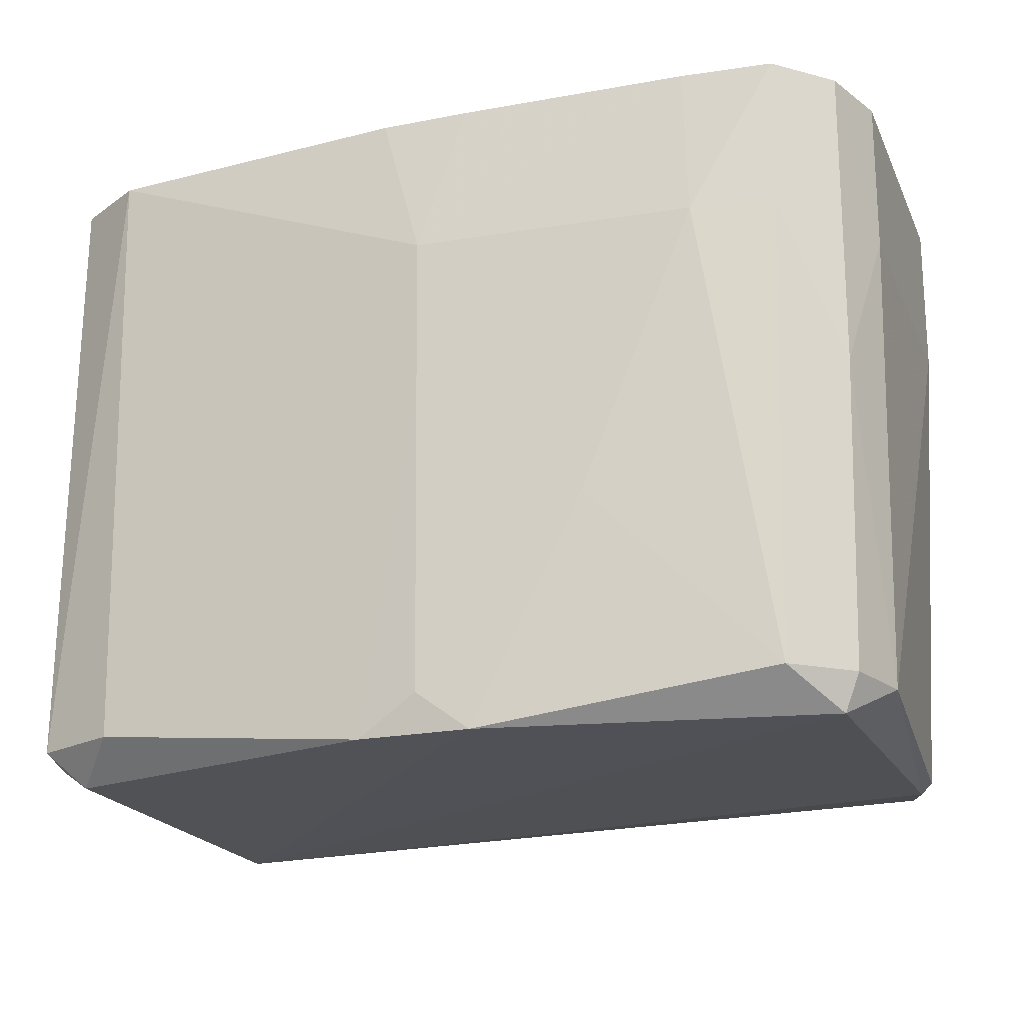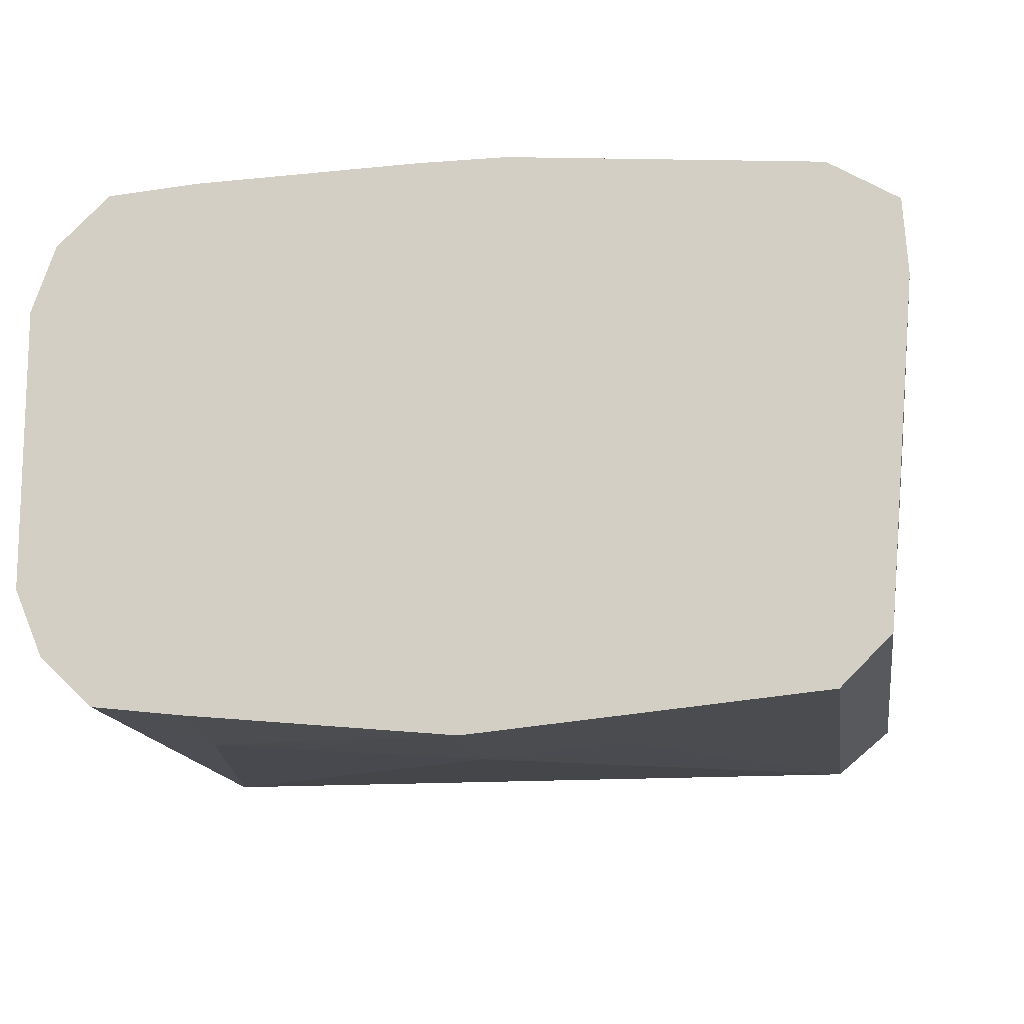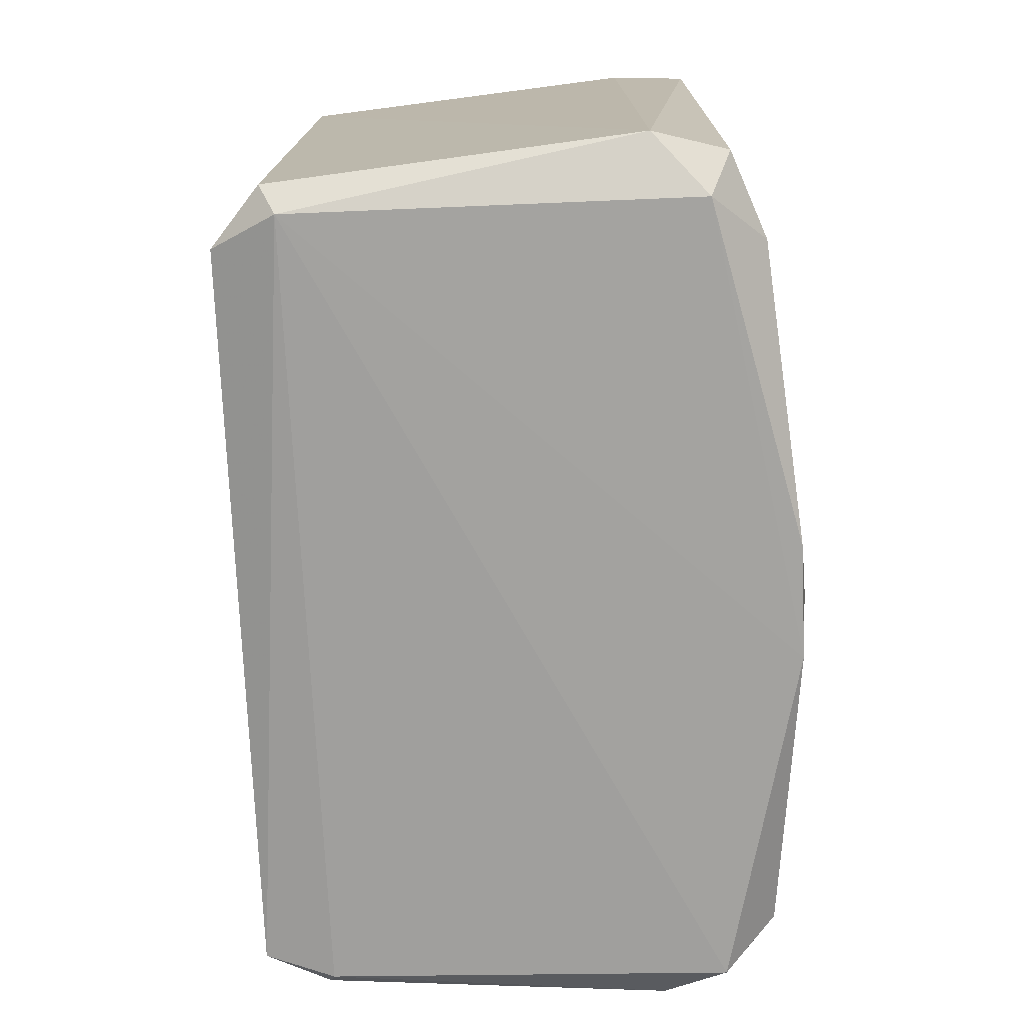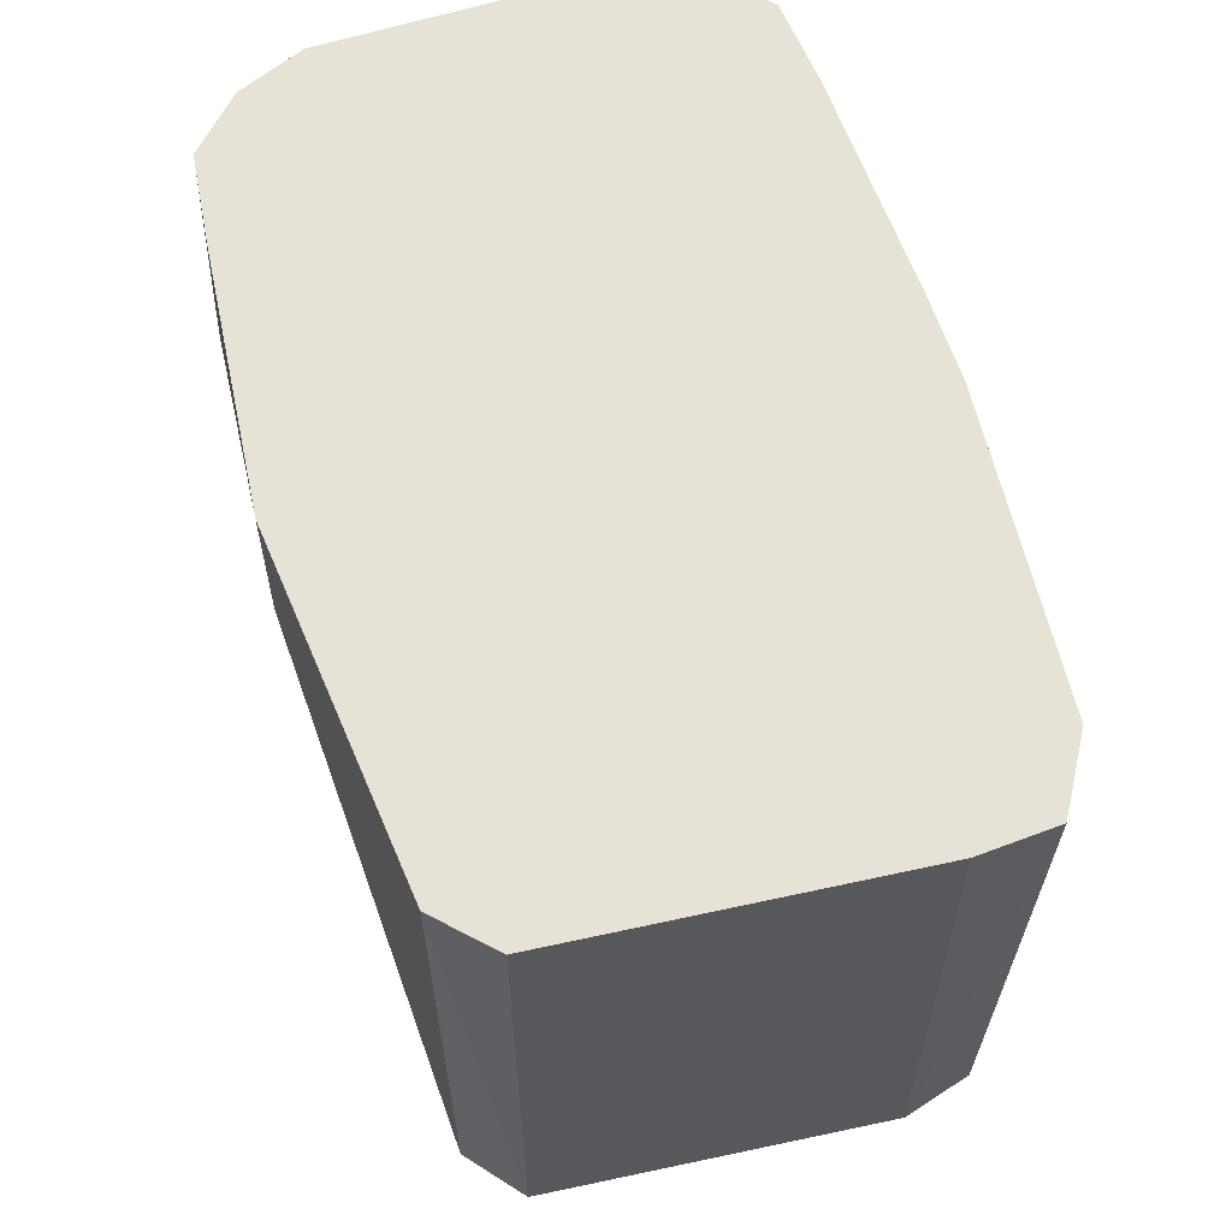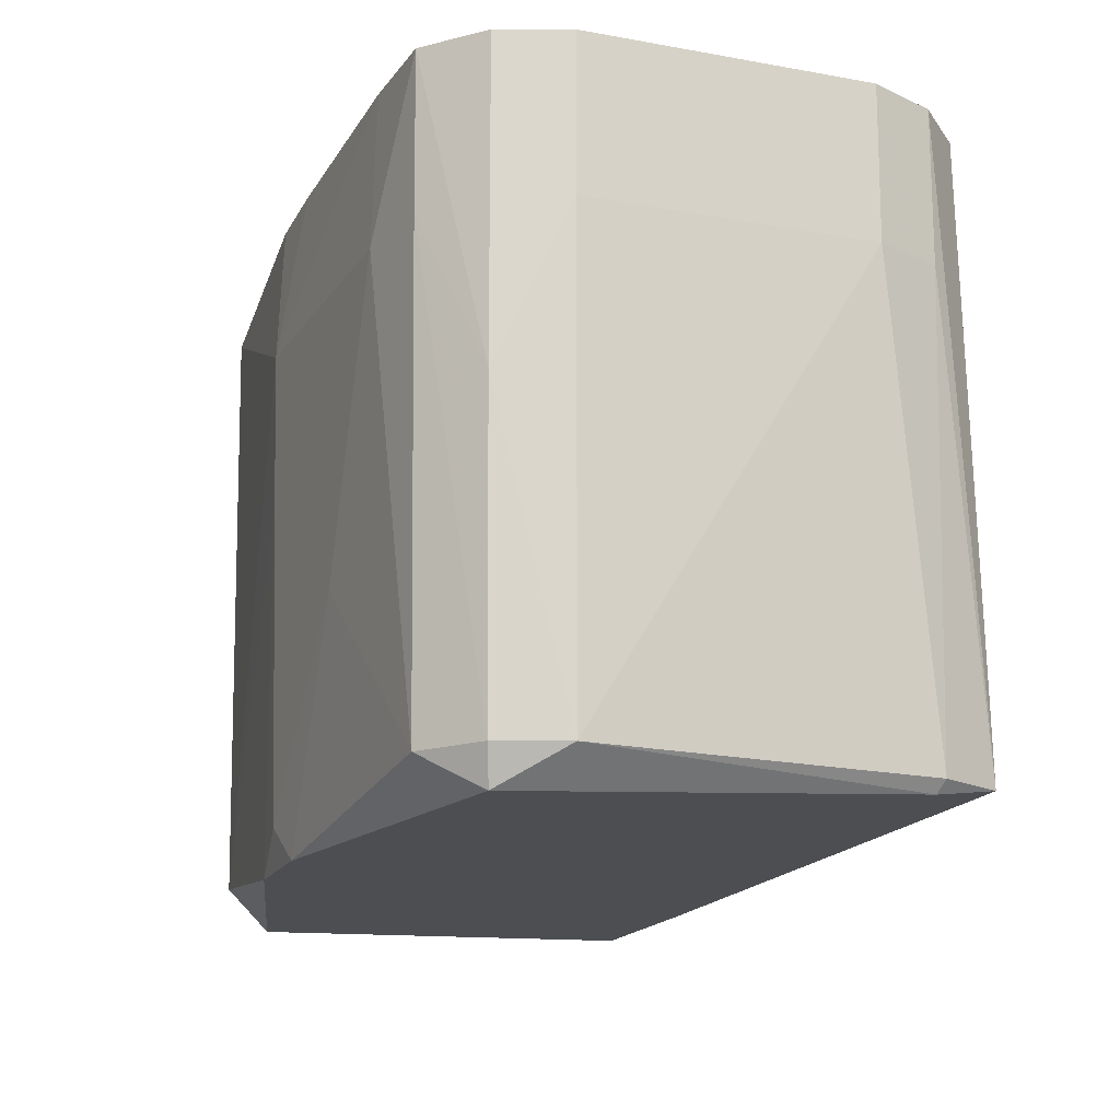
<metadata>
{"format":"obj","ext":"obj","renderer":"f3d","projection":"perspective","resolution":1024,"background":"white","views":[{"elev":-22.2,"azim":-160.2,"up":"+Z"},{"elev":-13.7,"azim":7.7,"up":"+Y"},{"elev":-73.0,"azim":92.6,"up":"+Z"},{"elev":63.1,"azim":72.7,"up":"+Z"},{"elev":-17.4,"azim":-109.4,"up":"+Z"}]}
</metadata>
<code>
v 0.1072 0.035 0.04112
v 0.106 0.05444 0.04112
v 0.08831 0.06488 0.04112
v 0.1115 0.03638 -0.1141
v 0.106 0.05444 0.04112
v 0.1072 0.035 0.04112
v 0.09984 -0.05186 0.04112
v 0.105 -0.03484 -0.1141
v 0.1115 0.03638 -0.1141
v 0.1115 0.03638 -0.1141
v 0.1072 0.035 0.04112
v 0.09984 -0.05186 0.04112
v -0.1007 -0.05088 -0.1141
v -0.1076 0.03423 -0.1141
v -0.09806 -0.04969 -0.1171
v -0.09806 -0.04969 -0.1171
v -0.1076 0.03423 -0.1141
v -0.09806 0.04938 -0.1232
v -0.08763 0.06238 -0.1141
v -0.01437 0.06919 -0.124
v -0.09806 0.04938 -0.1232
v 0.009834 0.07054 0.04112
v 0.1072 0.035 0.04112
v 0.08831 0.06488 0.04112
v 0.08712 -0.06458 0.04112
v 0.09984 -0.05186 0.04112
v -0.001383 -0.07377 0.04112
v -0.03787 -0.07189 0.00231
v -0.001383 -0.07377 0.04112
v -0.0707 -0.0696 0.00231
v -0.0908 -0.06525 0.04112
v 0.09984 -0.05186 0.04112
v -0.1041 -0.05261 0.04112
v 0.1115 0.03638 -0.1141
v 0.105 -0.03484 -0.1141
v 0.09722 -0.04969 -0.1204
v 0.09722 -0.04969 -0.1204
v 0.09722 0.04938 -0.1229
v 0.1115 0.03638 -0.1141
v -0.09806 -0.04969 -0.1171
v -0.09806 0.04938 -0.1232
v 0.09722 -0.04969 -0.1204
v -0.01437 0.06919 -0.124
v 0.09722 0.04938 -0.1229
v 0.09722 -0.04969 -0.1204
v 0.09722 -0.04969 -0.1204
v -0.09806 0.04938 -0.1232
v -0.01437 0.06919 -0.124
v 0.03455 -0.0708 0.00231
v 0.08879 -0.0658 -0.1141
v 0.08712 -0.06458 0.04112
v 0.08712 -0.06458 0.04112
v -0.001383 -0.07377 0.04112
v 0.03455 -0.0708 0.00231
v -0.09301 -0.06686 -0.1141
v -0.1039 -0.0525 0.00231
v -0.1007 -0.05088 -0.1141
v -0.09301 -0.06686 -0.1141
v -0.1007 -0.05088 -0.1141
v -0.09806 -0.04969 -0.1171
v -0.1041 -0.05261 0.04112
v -0.1039 -0.0525 0.00231
v -0.09301 -0.06686 -0.1141
v -0.09806 -0.04969 -0.1171
v 0.09722 -0.04969 -0.1204
v -0.09301 -0.06686 -0.1141
v -0.09301 -0.06686 -0.1141
v -0.03787 -0.07189 0.00231
v -0.0707 -0.0696 0.00231
v -0.09301 -0.06686 -0.1141
v -0.0908 -0.06525 0.04112
v -0.1041 -0.05261 0.04112
v -0.0707 -0.0696 0.00231
v -0.0908 -0.06525 0.04112
v -0.09301 -0.06686 -0.1141
v -0.08763 0.06238 -0.1141
v -0.09806 0.04938 -0.1232
v -0.102 0.05099 -0.1141
v -0.102 0.05099 -0.1141
v -0.09806 0.04938 -0.1232
v -0.1076 0.03423 -0.1141
v 0.1063 0.05458 -0.1141
v 0.08531 0.0627 -0.1141
v 0.08831 0.06488 0.04112
v 0.08831 0.06488 0.04112
v 0.106 0.05444 0.04112
v 0.1063 0.05458 -0.1141
v 0.09722 0.04938 -0.1229
v 0.08531 0.0627 -0.1141
v 0.1063 0.05458 -0.1141
v 0.1063 0.05458 -0.1141
v 0.106 0.05444 0.04112
v 0.1115 0.03638 -0.1141
v 0.1115 0.03638 -0.1141
v 0.09722 0.04938 -0.1229
v 0.1063 0.05458 -0.1141
v -0.09207 0.06561 0.04112
v 0.1072 0.035 0.04112
v -0.06943 0.06776 0.04112
v -0.06943 0.06776 0.04112
v -0.07089 0.06922 0.00231
v -0.09207 0.06561 0.04112
v -0.06877 -0.06767 0.04112
v -0.001383 -0.07377 0.04112
v 0.09984 -0.05186 0.04112
v 0.09984 -0.05186 0.04112
v -0.0908 -0.06525 0.04112
v -0.06877 -0.06767 0.04112
v -0.0707 -0.0696 0.00231
v -0.001383 -0.07377 0.04112
v -0.06877 -0.06767 0.04112
v -0.06877 -0.06767 0.04112
v -0.0908 -0.06525 0.04112
v -0.0707 -0.0696 0.00231
v 0.1032 -0.0536 -0.1141
v 0.09722 -0.04969 -0.1204
v 0.105 -0.03484 -0.1141
v 0.105 -0.03484 -0.1141
v 0.09984 -0.05186 0.04112
v 0.1032 -0.0536 -0.1141
v 0.08879 -0.0658 -0.1141
v 0.09722 -0.04969 -0.1204
v 0.1032 -0.0536 -0.1141
v 0.1032 -0.0536 -0.1141
v 0.09984 -0.05186 0.04112
v 0.08712 -0.06458 0.04112
v 0.08712 -0.06458 0.04112
v 0.08879 -0.0658 -0.1141
v 0.1032 -0.0536 -0.1141
v 0.01018 -0.07332 0.00231
v -0.001383 -0.07377 0.04112
v -0.001383 -0.07443 0.00231
v -0.001383 -0.07443 0.00231
v 0.08879 -0.0658 -0.1141
v 0.01018 -0.07332 0.00231
v -0.1076 0.03423 -0.1141
v -0.1007 -0.05088 -0.1141
v -0.1107 -0.03582 0.00231
v -0.1007 -0.05088 -0.1141
v -0.1039 -0.0525 0.00231
v -0.1107 -0.03582 0.00231
v -0.001383 -0.07443 0.00231
v -0.09301 -0.06686 -0.1141
v -0.01185 -0.06639 -0.1141
v -0.01185 -0.06639 -0.1141
v -0.09301 -0.06686 -0.1141
v 0.09722 -0.04969 -0.1204
v -0.013 -0.07362 0.00231
v -0.09301 -0.06686 -0.1141
v -0.001383 -0.07443 0.00231
v -0.03787 -0.07189 0.00231
v -0.09301 -0.06686 -0.1141
v -0.013 -0.07362 0.00231
v -0.001383 -0.07443 0.00231
v -0.001383 -0.07377 0.04112
v -0.013 -0.07362 0.00231
v -0.001383 -0.07377 0.04112
v -0.03787 -0.07189 0.00231
v -0.013 -0.07362 0.00231
v -0.08763 0.06238 -0.1141
v -0.102 0.05099 -0.1141
v -0.09132 0.06506 0.00231
v -0.09132 0.06506 0.00231
v -0.07089 0.06922 0.00231
v -0.08763 0.06238 -0.1141
v -0.09207 0.06561 0.04112
v -0.07089 0.06922 0.00231
v -0.09132 0.06506 0.00231
v -0.1053 0.05267 0.04112
v -0.111 0.03532 0.00231
v -0.1113 0.03543 0.04112
v -0.1053 0.05267 0.04112
v 0.1072 0.035 0.04112
v -0.09207 0.06561 0.04112
v -0.1053 0.05267 0.04112
v 0.1056 0.01667 0.04112
v 0.1072 0.035 0.04112
v 0.1042 -0.0002855 0.04112
v 0.1056 0.01667 0.04112
v -0.1053 0.05267 0.04112
v -0.1053 0.05267 0.04112
v 0.09984 -0.05186 0.04112
v 0.1042 -0.0002855 0.04112
v -0.1041 -0.05261 0.04112
v 0.09984 -0.05186 0.04112
v -0.1053 0.05267 0.04112
v -0.04227 0.06919 -0.06829
v -0.01437 0.06919 -0.124
v -0.08763 0.06238 -0.1141
v -0.08763 0.06238 -0.1141
v -0.07089 0.06922 0.00231
v -0.04227 0.06919 -0.06829
v -0.04227 0.06919 -0.06829
v -0.001383 0.07072 -0.1141
v -0.01437 0.06919 -0.124
v 0.1072 0.035 0.04112
v 0.009834 0.07054 0.04112
v -0.01254 0.07016 0.04112
v -0.01254 0.07016 0.04112
v -0.06943 0.06776 0.04112
v 0.1072 0.035 0.04112
v 0.02195 -0.07211 0.00231
v 0.03455 -0.0708 0.00231
v -0.001383 -0.07377 0.04112
v -0.001383 -0.07377 0.04112
v 0.01018 -0.07332 0.00231
v 0.02195 -0.07211 0.00231
v 0.08879 -0.0658 -0.1141
v 0.03455 -0.0708 0.00231
v 0.02195 -0.07211 0.00231
v 0.02195 -0.07211 0.00231
v 0.01018 -0.07332 0.00231
v 0.08879 -0.0658 -0.1141
v -0.1109 -0.0002855 0.00231
v -0.111 0.03532 0.00231
v -0.1076 0.03423 -0.1141
v -0.1076 0.03423 -0.1141
v -0.1107 -0.03582 0.00231
v -0.1109 -0.0002855 0.00231
v 0.06427 -0.06594 -0.1141
v 0.08879 -0.0658 -0.1141
v -0.001383 -0.07443 0.00231
v 0.06427 -0.06594 -0.1141
v 0.09722 -0.04969 -0.1204
v 0.08879 -0.0658 -0.1141
v -0.1046 0.05231 -0.0365
v -0.1053 0.05267 0.04112
v -0.09207 0.06561 0.04112
v -0.09207 0.06561 0.04112
v -0.09132 0.06506 0.00231
v -0.1046 0.05231 -0.0365
v -0.1046 0.05231 -0.0365
v -0.09132 0.06506 0.00231
v -0.102 0.05099 -0.1141
v -0.111 0.03532 0.00231
v -0.1053 0.05267 0.04112
v -0.1046 0.05231 -0.0365
v -0.1046 0.05231 -0.0365
v -0.102 0.05099 -0.1141
v -0.1076 0.03423 -0.1141
v -0.1076 0.03423 -0.1141
v -0.111 0.03532 0.00231
v -0.1046 0.05231 -0.0365
v -0.001383 0.07072 -0.1141
v -0.04227 0.06919 -0.06829
v -0.001383 0.07319 -0.0365
v -0.001383 0.07319 -0.0365
v -0.04227 0.06919 -0.06829
v -0.07089 0.06922 0.00231
v -0.1112 -0.0002855 0.04112
v -0.1109 -0.0002855 0.00231
v -0.1107 -0.03582 0.00231
v -0.1113 0.03543 0.04112
v -0.111 0.03532 0.00231
v -0.1112 -0.0002855 0.04112
v -0.111 0.03532 0.00231
v -0.1109 -0.0002855 0.00231
v -0.1112 -0.0002855 0.04112
v -0.1112 -0.0002855 0.04112
v -0.1053 0.05267 0.04112
v -0.1113 0.03543 0.04112
v -0.001383 -0.07443 0.00231
v -0.01185 -0.06639 -0.1141
v 0.009067 -0.06626 -0.1141
v 0.009067 -0.06626 -0.1141
v 0.06427 -0.06594 -0.1141
v -0.001383 -0.07443 0.00231
v 0.009067 -0.06626 -0.1141
v -0.01185 -0.06639 -0.1141
v 0.09722 -0.04969 -0.1204
v 0.09722 -0.04969 -0.1204
v 0.06427 -0.06594 -0.1141
v 0.009067 -0.06626 -0.1141
v -0.01437 0.06919 -0.124
v -0.001383 0.07072 -0.1141
v 0.01353 0.06919 -0.1237
v -0.001383 0.07072 -0.1141
v -0.001383 0.07319 -0.0365
v 0.01353 0.06919 -0.1237
v 0.01353 0.06919 -0.1237
v 0.09722 0.04938 -0.1229
v -0.01437 0.06919 -0.124
v 0.01353 0.06919 -0.1237
v 0.08531 0.0627 -0.1141
v 0.09722 0.04938 -0.1229
v 0.01353 0.06919 -0.1237
v -0.001383 0.07319 -0.0365
v 0.08531 0.0627 -0.1141
v 0.08831 0.06488 0.04112
v 0.08531 0.0627 -0.1141
v -0.001383 0.07425 0.00231
v 0.08531 0.0627 -0.1141
v -0.001383 0.07319 -0.0365
v -0.001383 0.07425 0.00231
v -0.001383 0.07425 0.00231
v 0.009834 0.07054 0.04112
v 0.08831 0.06488 0.04112
v -0.001383 0.07425 0.00231
v -0.01254 0.07016 0.04112
v 0.009834 0.07054 0.04112
v -0.001383 0.07425 0.00231
v -0.001383 0.07319 -0.0365
v -0.07089 0.06922 0.00231
v -0.06943 0.06776 0.04112
v -0.01254 0.07016 0.04112
v -0.001383 0.07425 0.00231
v -0.07089 0.06922 0.00231
v -0.06943 0.06776 0.04112
v -0.001383 0.07425 0.00231
v -0.1111 -0.03593 0.04112
v -0.1112 -0.0002855 0.04112
v -0.1107 -0.03582 0.00231
v -0.1053 0.05267 0.04112
v -0.1112 -0.0002855 0.04112
v -0.1111 -0.03593 0.04112
v -0.1111 -0.03593 0.04112
v -0.1039 -0.0525 0.00231
v -0.1041 -0.05261 0.04112
v -0.1111 -0.03593 0.04112
v -0.1107 -0.03582 0.00231
v -0.1039 -0.0525 0.00231
v -0.1041 -0.05261 0.04112
v -0.1053 0.05267 0.04112
v -0.1111 -0.03593 0.04112
v 0.1056 0.01667 0.04112
v 0.09984 -0.05186 0.04112
v 0.1072 0.035 0.04112
v 0.1042 -0.0002855 0.04112
v 0.09984 -0.05186 0.04112
v 0.1056 0.01667 0.04112
f 1 2 3
f 4 5 6
f 7 8 9
f 10 11 12
f 13 14 15
f 16 17 18
f 19 20 21
f 22 23 24
f 25 26 27
f 28 29 30
f 31 32 33
f 34 35 36
f 37 38 39
f 40 41 42
f 43 44 45
f 46 47 48
f 49 50 51
f 52 53 54
f 55 56 57
f 58 59 60
f 61 62 63
f 64 65 66
f 67 68 69
f 70 71 72
f 73 74 75
f 76 77 78
f 79 80 81
f 82 83 84
f 85 86 87
f 88 89 90
f 91 92 93
f 94 95 96
f 97 98 99
f 100 101 102
f 103 104 105
f 106 107 108
f 109 110 111
f 112 113 114
f 115 116 117
f 118 119 120
f 121 122 123
f 124 125 126
f 127 128 129
f 130 131 132
f 133 134 135
f 136 137 138
f 139 140 141
f 142 143 144
f 145 146 147
f 148 149 150
f 151 152 153
f 154 155 156
f 157 158 159
f 160 161 162
f 163 164 165
f 166 167 168
f 169 170 171
f 172 173 174
f 175 176 177
f 178 179 180
f 181 182 183
f 184 185 186
f 187 188 189
f 190 191 192
f 193 194 195
f 196 197 198
f 199 200 201
f 202 203 204
f 205 206 207
f 208 209 210
f 211 212 213
f 214 215 216
f 217 218 219
f 220 221 222
f 223 224 225
f 226 227 228
f 229 230 231
f 232 233 234
f 235 236 237
f 238 239 240
f 241 242 243
f 244 245 246
f 247 248 249
f 250 251 252
f 253 254 255
f 256 257 258
f 259 260 261
f 262 263 264
f 265 266 267
f 268 269 270
f 271 272 273
f 274 275 276
f 277 278 279
f 280 281 282
f 283 284 285
f 286 287 288
f 289 290 291
f 292 293 294
f 295 296 297
f 298 299 300
f 301 302 303
f 304 305 306
f 307 308 309
f 310 311 312
f 313 314 315
f 316 317 318
f 319 320 321
f 322 323 324
f 325 326 327
f 328 329 330

</code>
